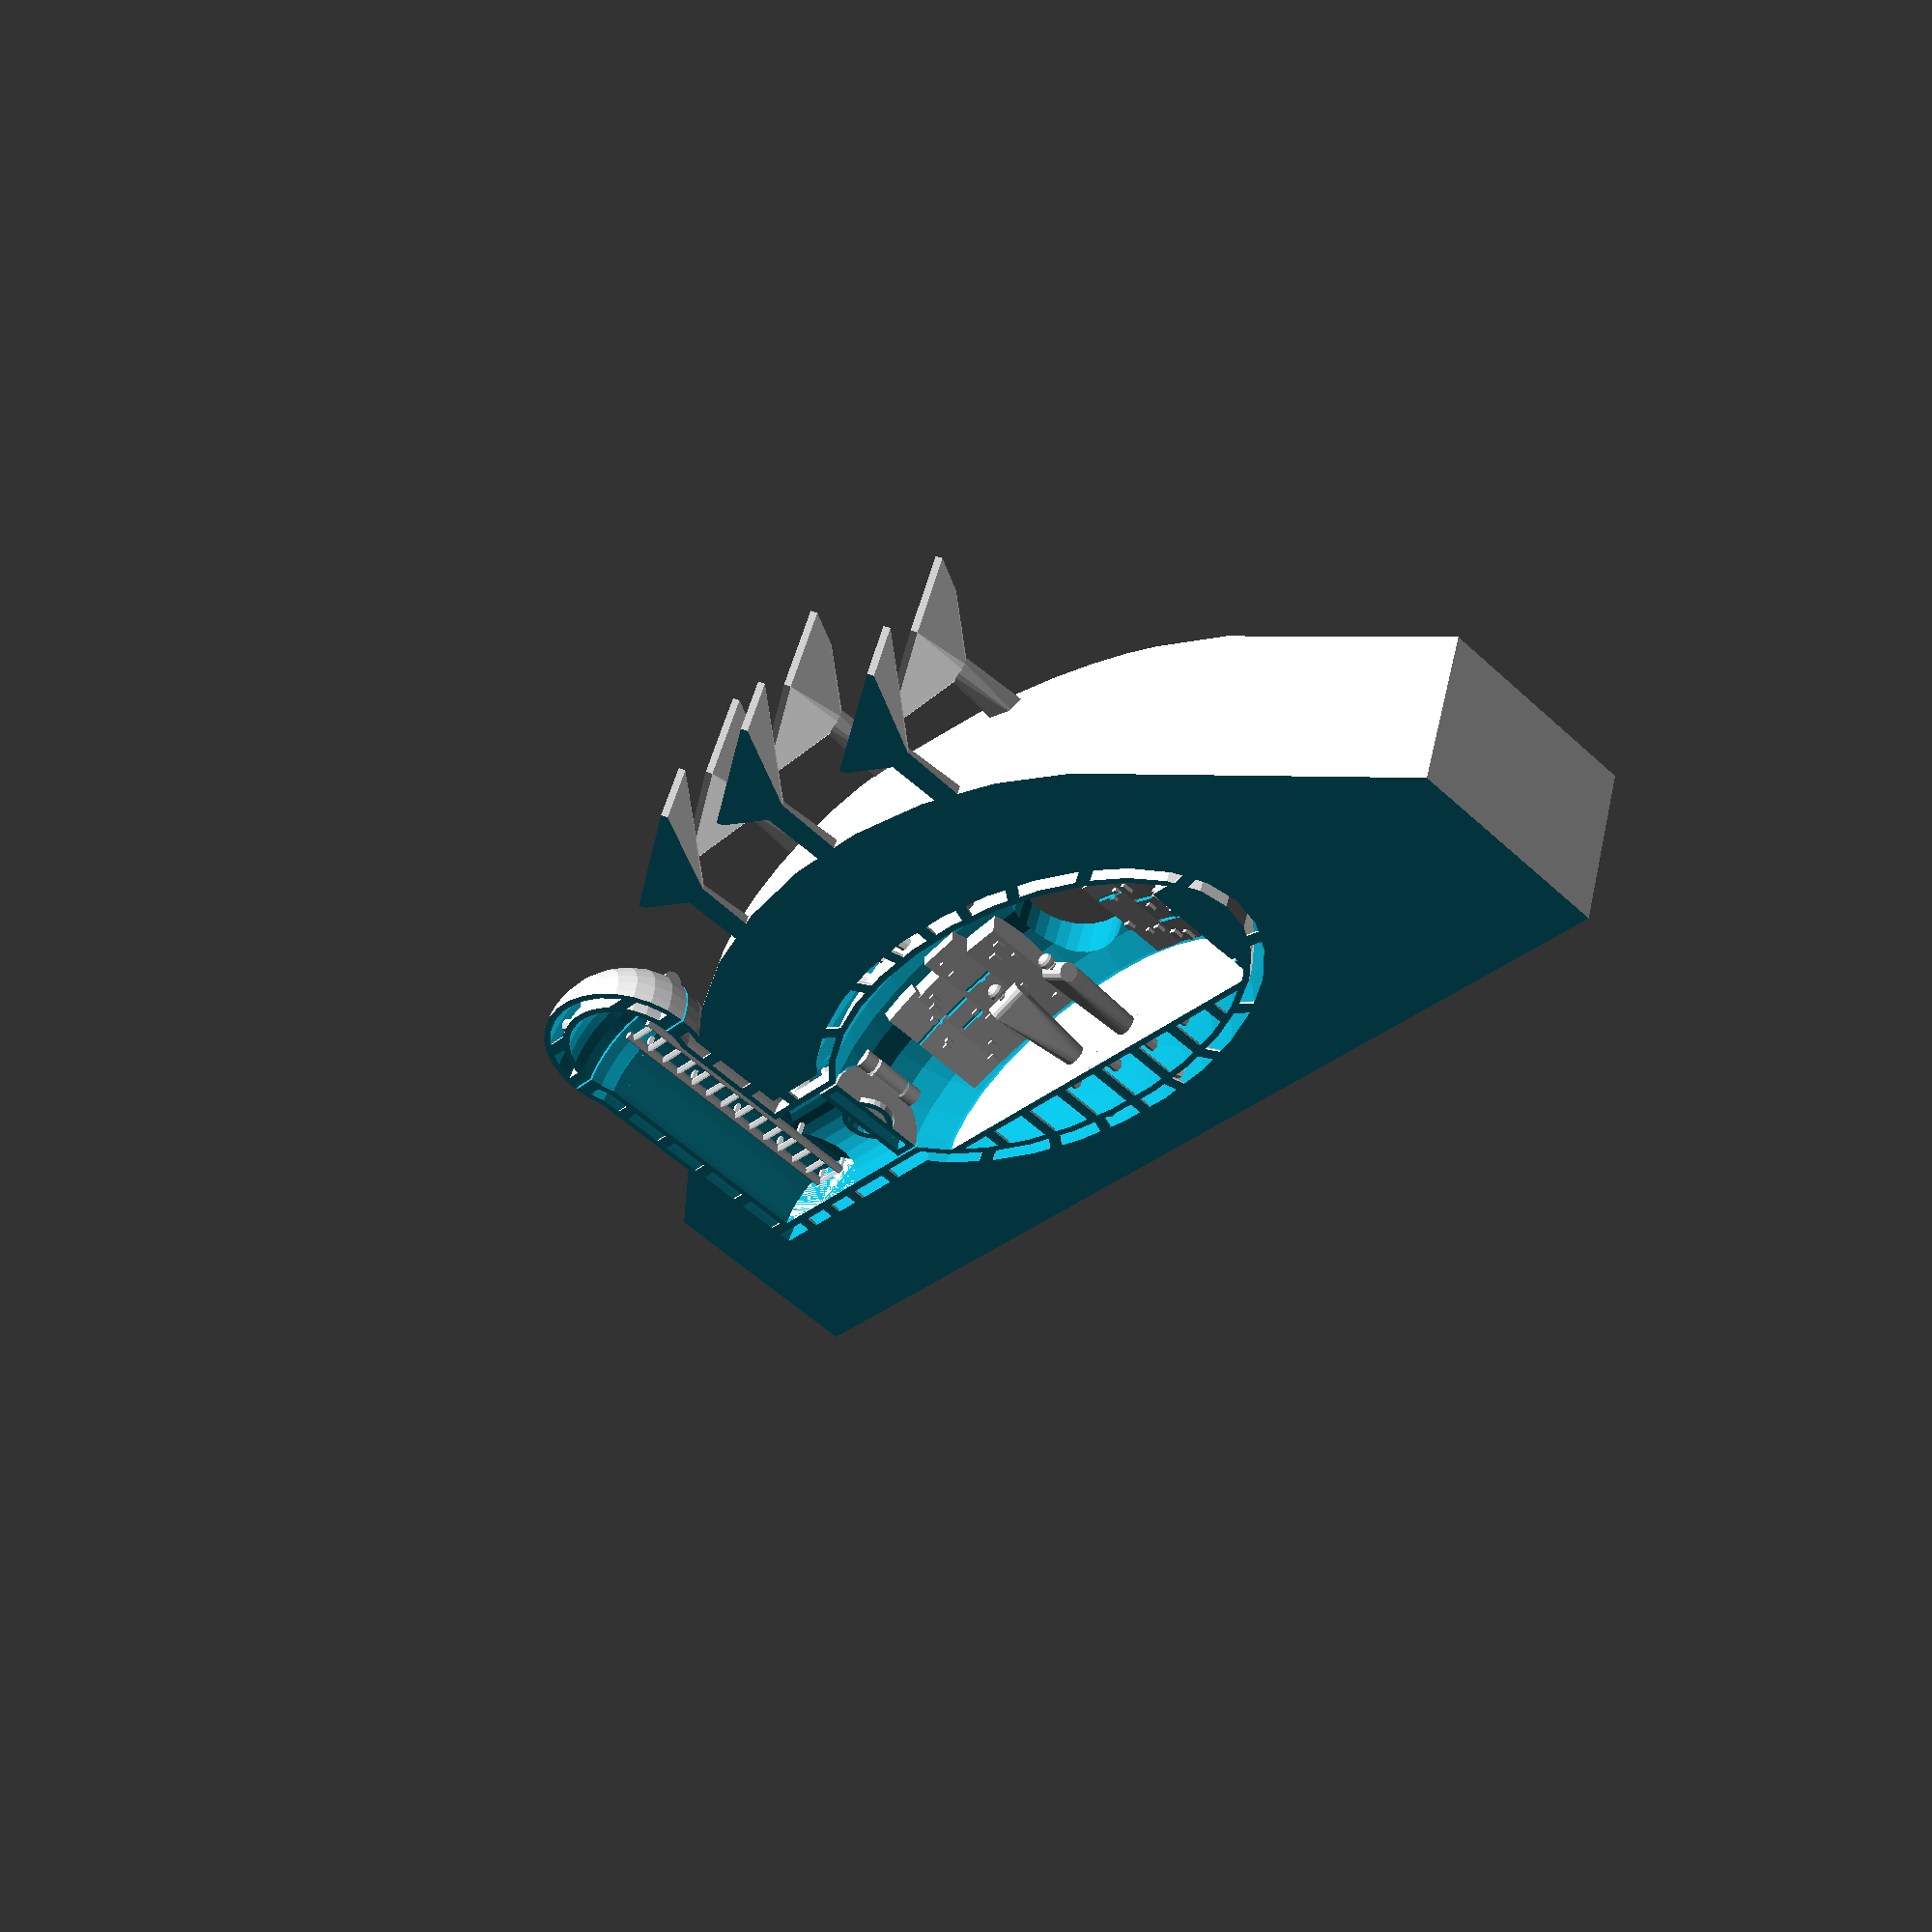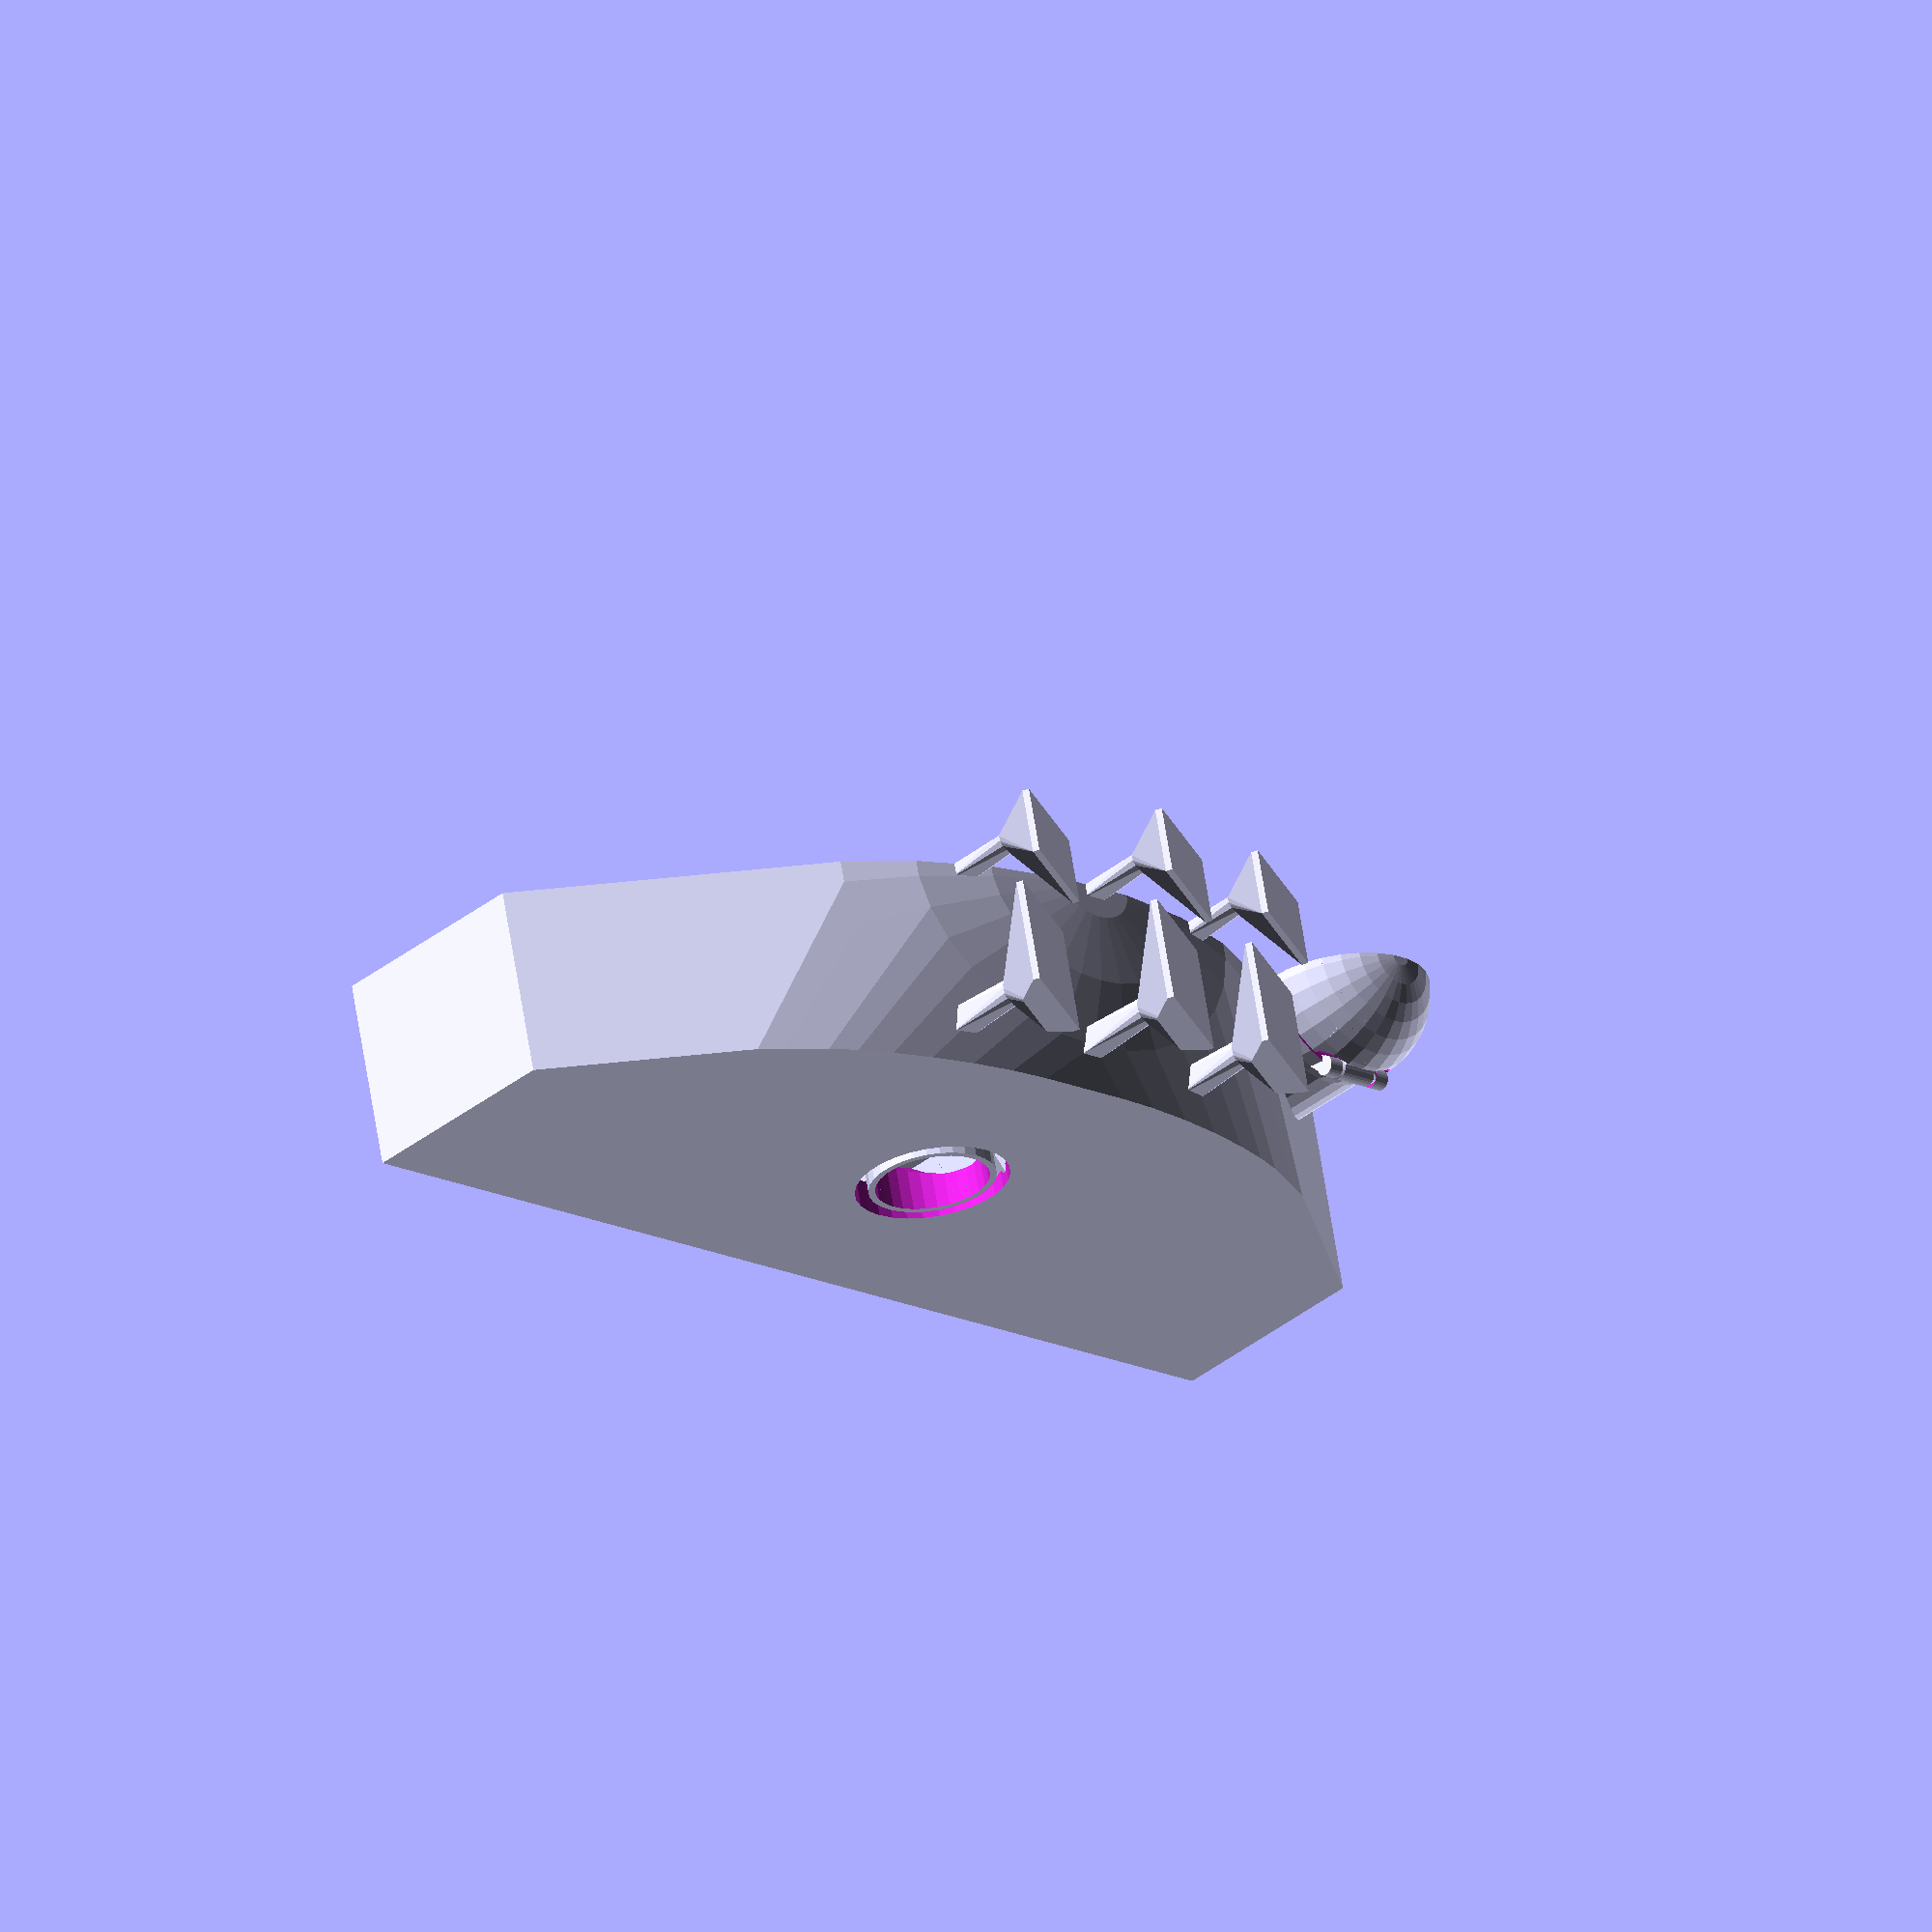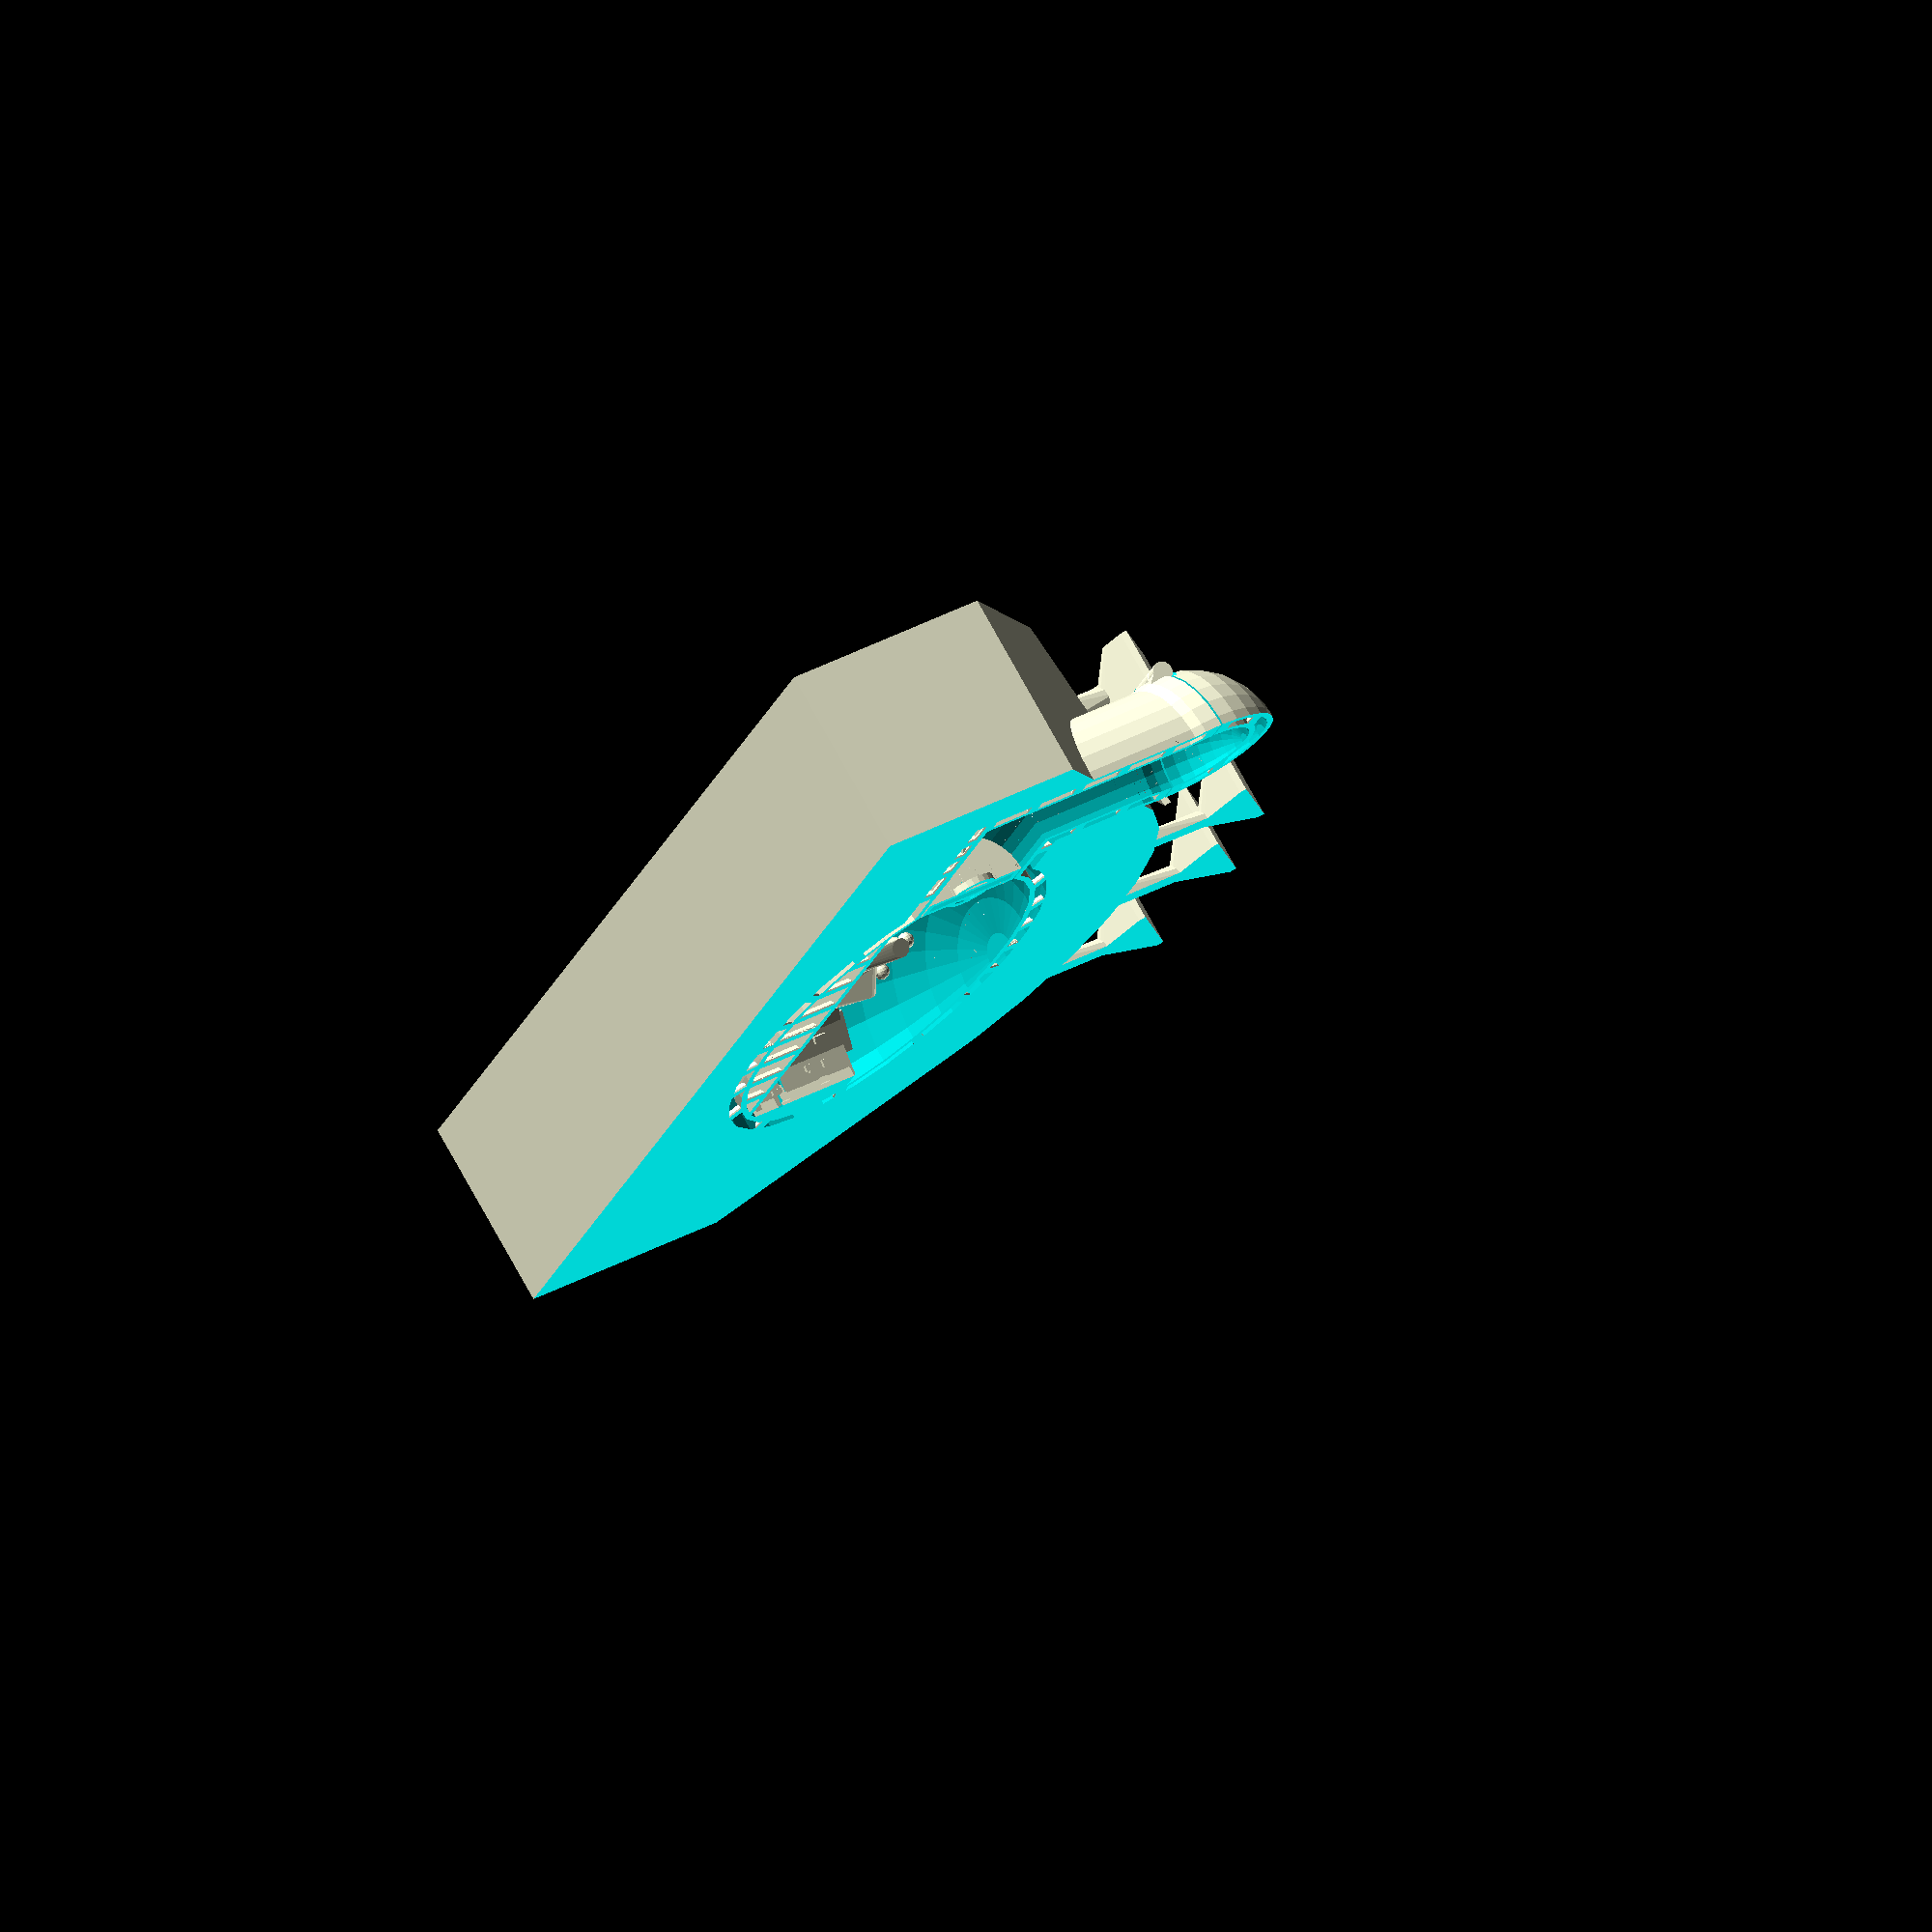
<openscad>
//Which part to generate
part="cutside";// [cutside,cuttop,full,only_house,only_house_cutside,only_house_cutsidetop]

//House size
house_w=50;
//House size
house_l=80;
//House height
house_h=40;
//All walls thickness
house_wall=1;
//Thickness of the vacuum insulation 
house_insulation=2;
//Inner house floor depth from the middle of the room
house_floor=25;

//Gap so that hatch doors can be printed and later be freed up (so they can move)
port_gap=.3;

//Entry tube diameter
entry_h=17;

//Port to the next module (front)
frontport=1;//[0,1]
//Port to the next module (back)
backport=1;//[0,1]

//Inhabitants count
man_number=2;//[0,1,2]
//Inhabitants body height
man_height=18;

//hill
hill_thickness=20;

//Rough Number of machines inside the residence
machine_count=36;//[0,16,20,24,36,40,48]

//vertical pillar distance under the floor
inner_pillar_dist=8;

//horizontal pillar distance around the exit tube
outer_pillar_dist=8;


/* [Switches] */

//Do you like solar cells on top?
solar_cell=1;//[0,1]

//Do you want a floor? If not, better dont select inhabitants... :-)
floor_construction=1;//[0,1]

//Do you want pillars? They are needed to reinforce the structure
pillar=1;//[0,1]

//Do you want to be able to climb out?
Ladder=1;//[0,1]
//A door to seal the outer compartment off?
hatchdoor=1;//[0,1]

//Do you want the outer wall?
Outer_Wall=1;//[0,1]
//Do you want the inner wall?
Inner_Wall=1;//[0,1]

//Top hatch hinge
Top_hinge=1;//[0,1]

// preview[view:north west, tilt:top diagonal]

/* [Hidden] */

/*
MarsCosy - A minimal mars residence.
Version 12, June 2014
Written by MC Geisler (mcgenki at gmail dot com)

The model should print without any support. The hinges will work!

Irradiation: The thick layer of material on top protects the inhabitants.
Low outside temperature: The double walls contain superinsulation. It isolates the inner space and the inhabitants together with the equipment generate enough heat to keep the room warm. This saves on energy.
Air: The spherical shape holds pressure easiest (lowest material strain, less material needed)
Dust/Storms: The structure is underground and protected.
Energy: Sun following solar cells generate power.

Many aspects are customizable! Have a try...

The scale is: 10mm = 1m

Have fun!

License: Attribution-NonCommercial-ShareAlike 4.0 International (CC BY-NC-SA 4.0)
You are free to:
    Share - copy and redistribute the material in any medium or format
    Adapt - remix, transform, and build upon the material
Under the following terms:
    Attribution - You must give appropriate credit, provide a link to the license, and indicate if changes were made. 
    You may do so in any reasonable manner, but not in any way that suggests the licensor endorses you or your use.
    NonCommercial - You may not use the material for commercial purposes.
    ShareAlike - If you remix, transform, or build upon the material, you must distribute your contributions under the same license as the original. 
*/


// // for debugging
//part="only_house_cutfront";// [cutside,cuttop,full,only_house,only_house_cutside]
//man_number=0;//[0,1,2]
//machine_count=0;//[0,16,20,24,36,40,48]
//solar_cell=0;//[0,1]
//floor_construction=0;//[0,1]
//pillar=0;//[0,1]
//Outer_Wall=1;//[0,1]
//Inner_Wall=1;//[0,1]

$fs=1;

//inner pillars
inner_pillar_r=house_wall;
//outer pillars
outer_pillar_r=inner_pillar_r*1;

//entry
entry_l=entry_h*2.2;
entrytop_h=house_h;
portbulge=entry_h*.05;
port_r=entry_h/2+portbulge;
//Size of the top hatch hinge
Top_hinge_size=port_r*1.6;

//size
house_size=max(house_w,house_l+entry_l);
//Inner Hatchdoor
hatch_distance=port_gap; //.4
Doorthick=house_wall*2+house_insulation;
Hatchdoor_hinge_size=Top_hinge_size;
//ladder
ladder_r=house_wall*.7;
ladder_step_r=0.5;
ladder_w=5;//entry_h/2;
ladder_stepdist=3;
//inhabitants
man_head=man_height/7.5; //8 heads hight
man_body=man_height-man_head;
man_width=2.33*man_head;
man_depth=1.2*man_head;
man_shoulder_r=man_depth/2;

//Hill
hill_factor=sqrt(2);
hill_size=house_size*hill_factor;
hill_height=house_h*sqrt(2);
walls_adder=4*house_wall+2*house_insulation;
hill_adder=hill_thickness;

//machines
machine_dist=.92;
machine_angle=360/machine_count;
machine_width=2*3.14*house_w/machine_count*.7; //house_l/10
door_angle_small=15;
door_angle_big=30;

//solar cells
solar_cell_m_w=house_l/4;
solar_cell_m_l=house_l/4;
solar_cell_height=solar_cell_m_w/2;
solar_cell_mount_smaller=.25;
solar_cell_mount_r=2;
curvature_r=house_h+walls_adder+hill_adder;

//stand for presentation if no hill is selected
footheight=5;

//----------------------------------------------------------------------------
//hinge stuff
// Choose a stacking clearance factor, in mm (controls distance between cubes)
stacking_clearance = .3;
// Choose a hinge radius, in mm
hinge_radius = 1.5; 
// Choose a hinge clearance factor, in mm (controls distance around hinge parts)
hinge_clearance = .45;
// Other variables that people don't get to choose
hinge_fn=24*1;
fudge = .01*1;
corner_radius = 3;//.1*30cube_height;
cone_height = 1.4*hinge_radius; 
//cut out above and below the hinge
longercutoff=0;

function outside_height2(Height) = .3*(Height-2*stacking_clearance);
function inside_height2(Height) = (Height-2*stacking_clearance)-2*outside_height2(Height);

module outsideHolder(outside_height2,inside_height2)
{
	// attacher for outside hinge cylinders
	//translate([0,0,stacking_clearance+outside_height2+inside_height2+hinge_clearance])
		rotate(-45,[0,0,1])
			translate([-.8*hinge_radius,0,0])
				cube([1.6*hinge_radius,2*hinge_radius,outside_height2-hinge_clearance-corner_radius/2]);	
}

module HingeUD_add(size,doHolder)
{
	outside_height2 = outside_height2(size);
	inside_height2 = inside_height2(size);

	difference()
	{
		union()
		{
			// top cylinder on outside hinge
			translate([0,0,stacking_clearance+outside_height2+inside_height2+hinge_clearance])
			{
				cylinder(	h=outside_height2-hinge_clearance-corner_radius/2, 
								r1=hinge_radius, 
								r2=hinge_radius, 
								$fn=hinge_fn);
				if (doHolder==1)
					outsideHolder(outside_height2,inside_height2);
			}
		
			// bottom cylinder on outside hinge
			translate([0,0,stacking_clearance+corner_radius/2])
			{
				cylinder(	h=outside_height2-hinge_clearance-corner_radius/2,
								r1=hinge_radius,
								r2=hinge_radius, 
								$fn=hinge_fn);
				if (doHolder==1)
					outsideHolder(outside_height2,inside_height2);
			}
		}
		HingeUD_sub(size,0); //cut it completely
	}
}

module HingeUD_sub(size,halfcut)
{
	outside_height2 = outside_height2(size);
	inside_height2 = inside_height2(size);

	difference()
	{
		translate([0,0,stacking_clearance+outside_height2])
		{
			// take away middle cylinder with clearance
			translate([0,0,-hinge_clearance-fudge])
				cylinder(	h=inside_height2+2*hinge_clearance+2*fudge, 
								r1=hinge_radius+fudge+hinge_clearance, 
								r2=hinge_radius+fudge+hinge_clearance, 
								$fn=hinge_fn);
	
			// take away top cone with clearance
			translate([0,0,inside_height2+hinge_clearance-fudge])
				cylinder(h=cone_height, r1=hinge_radius, r2=0, $fn=hinge_fn);
	
			// take away bottom cone with clearance
			translate([0,0,-cone_height-hinge_clearance+fudge])
				cylinder(h=cone_height, r1=0, r2=hinge_radius, $fn=hinge_fn);
		}
		
		//only cut into one side!
		if(halfcut>0)
		{
			translate([size/2,-size/2,size/2])
				cube([size,size,size],center=true);
		}
	}
}

module HingeM_add(size)
{
	outside_height2 = outside_height2(size);
	inside_height2 = inside_height2(size); 
	
	translate([0,0,stacking_clearance+outside_height2])
	{
		// inside hinge cylinder
		cylinder(	h=inside_height2, 
						r1=hinge_radius, 
						r2=hinge_radius, 
						$fn=hinge_fn);

		// attacher for inside hinge cylinder
		rotate(45+180,[0,0,1])
			translate([-.8*hinge_radius,0,0])
				cube([1.6*hinge_radius,2*hinge_radius,inside_height2]);	

		// inside hinge top cone 
		translate([0,0,inside_height2])
			cylinder(	h=cone_height, 
							r1=hinge_radius, 
							r2=0, 
							$fn=hinge_fn);

		// inside hinge bottom cone 
		translate([0,0,-cone_height])
			cylinder(	h=cone_height, 
							r1=0, 
							r2=hinge_radius, 
							$fn=hinge_fn);
	}
}
module HingeM_sub(size,longercutoff)
{
	outside_height2 = outside_height2(size);
	inside_height2 = inside_height2(size); 
		
	rotate([0,0,180])
		difference()
		{
		
			translate([0,0,stacking_clearance])
			{
				// take away inside top cylinder with clearance
				translate([0,0,outside_height2+inside_height2])
					cylinder(	h=outside_height2+fudge+longercutoff, 
									r1=hinge_radius+fudge+hinge_clearance, 
									r2=hinge_radius+fudge+hinge_clearance, 
									$fn=hinge_fn);
	
				// take away inside bottom cylinder with clearance
				translate([0,0,-fudge-longercutoff])
					cylinder(	h=outside_height2+fudge+longercutoff, 
									r1=hinge_radius+fudge+hinge_clearance, 
									r2=hinge_radius+fudge+hinge_clearance, 
									$fn=hinge_fn);
			}

			//only cut into one side!
			translate([0,-size/2,size/2])
				cube([size,size,size],center=true);
			translate([size/2,size/2,size/2])
				cube([size,size,size],center=true);
		}
}

module Hinge_add(size,DoHolder)
{
	HingeM_add(size);
	HingeUD_add(size,DoHolder);
}
module Hinge_sub(size,longercutoff)
{
	HingeM_sub(size,longercutoff);
	HingeUD_sub(size,1);//cut only half side (only the wall, not the door)
}

module hinge_test(Width,Thick)
{
	difference()
	{
		union()
		{
			//main
			translate([Width/2,Width/2,Width/2])
				cube([Width,Width-corner_radius/4-stacking_clearance/2,Width], center=true); 
			//door
			translate([Width/2,-Thick/2,Width/2])
			cube([Width,Thick-corner_radius/4-stacking_clearance/2,Width], center=true); 
		}		
		Hinge_sub(Width);
	}
	Hinge_add(Width,0);
}

DoorWidth=20;
DoorThick=6;
//hinge_test(DoorWidth,DoorThick);
//----------------------------------------------------------------------------

module ellipsoid(dw,dl,dh)
{
	w=dw/2;
	l=dl/2;
	h=dh/2;
	scale([1,l/w,h/w])
		sphere(r=w);
}

module inner_space(adder)
{	
	ellipsoid(house_w+adder*2,house_l+adder*2,house_h+adder*2);
}

module inner_space_and_entry(adder,DoPortGap)
{	
	inner_space(adder);

	//entry tube horizontal
	translate([0,-house_l/2,0])
		rotate([90,0,0])
			cylinder(r=entry_h/2+adder,h=entry_l,center=true);

	translate([0,-house_l/2-entry_l/2,entrytop_h-entry_h/2])
		difference()
		{
			union()
			{
				//entry tube vertical
				translate([0,0,-entrytop_h/2-adder/2])
					cylinder(r=entry_h/2+adder,h=entrytop_h+adder,center=true);
		
				//entry lid
				scale([1,1,1])
					sphere(r=port_r+adder,center=true);
			}
			
			if(DoPortGap==1)
			{
				cube([4*port_r,4*port_r,port_gap],center=true);
			}
			else
			{
				//cut out a ring from the inner cut out
				difference()
				{
					cylinder(r=port_r+adder,h=port_gap+4*house_wall,center=true);
					cylinder(r=(port_r+adder)-adder,h=port_gap+4*house_wall+1,center=true);
				}
			}
		}

	if (backport==1)
	{
		//Connecting tube back
		translate([-house_w/2,0,0])
			rotate([0,90,0])
				cylinder(r=entry_h/2+adder,h=entry_l,center=true);
	}

	if (frontport==1)
	{
		//Connecting tube front
		translate([house_w/2,0,0])
			rotate([0,90,0])
				cylinder(r=entry_h/2+adder,h=entry_l,center=true);
	}
}

module single_house_wall(adder2,thick)
{
	difference()
	{
		inner_space_and_entry(adder2+thick,1);
		inner_space_and_entry(adder2,0);
	}
}

module OnlyInBetweenWalls_object(relevantpart)
{
	//in between walls
	difference()	
	{
		single_house_wall(house_wall,house_insulation);

		if (relevantpart=="room")
		{
			translate([0,-house_size/2-house_l/2*1.1,0])
				cube([house_size,house_size,house_size],center=true);
		}
	}
} 

module pillars(width,length,height,dist,radius)
{
	//vertical pillars 
	for (x=[floor(-width/2/dist):floor(width/2/dist)])
		for (y=[floor((-length/2-width/4)/dist):floor((length/2+width/4)/dist)])
			translate([x*dist,(y+x/2)*dist,-height/2])
				cylinder(r=radius,h=height,center=true);
}

module OnlyInsideRoom_object()
{
	//inner space
	inner_space_and_entry(house_wall/2,0);
} 

module floor_construction()
{
	//floor
	intersection()
	{
		union()
		{
			translate([0,0,-house_floor/2])
				cube([house_size,house_size,house_wall],center=true);

			//pillars for the floor
			if(pillar==1)
				translate([0,0,-house_floor/2])
					pillars(house_w,house_l,house_h,inner_pillar_dist,inner_pillar_r);
		}

		OnlyInsideRoom_object();
	}
}

module pillars_square(width,length,height,dist,radius)
{
	//vertical pillars 
	for (x=[floor(-width/2/dist):floor(width/2/dist)])
		for (y=[floor((-length/2)/dist):floor((length/2)/dist)])
			translate([x*dist,y*dist,-height/2])
				cylinder(r=radius,h=height,center=true);
}

module solar_cell_joint(height)
{
		translate([0,0,height*.25])
			sphere(r=solar_cell_mount_r);
}
module solar_cell_module(height)
{
	//module
	hull()
	{
		translate([0,0,height])
			rotate([30,0,0])
				cube([solar_cell_m_l,solar_cell_m_w,house_wall],center=true);

		//joint
		solar_cell_joint(height);
	}
	
	//foot
	hull()
	{
		solar_cell_joint(height);
		translate([0,0,-height])
			cube([solar_cell_mount_r*1.8,solar_cell_mount_r*1.8,house_wall],center=true);
	}
}

module solar_cell()
{
	for (y=[-1:1])
		for (x=[-1:1])
			 assign (dx=(solar_cell_m_l+3)*x, dy=(solar_cell_m_w+3)*y)
				translate([dx,dy,house_h/2+hill_adder])
					translate([0,0,solar_cell_height-(curvature_r-sqrt(curvature_r*curvature_r-dx*dx-dy*dy))])
					solar_cell_module(solar_cell_height);

}

module in_between_pillars()
{
	intersection()
	{
		//spherical pillars
		//scale([1,house_l/house_w,house_h/house_w])	
		for (theta=[0:180/9:180-1])
			for (phi=[0:180/8:180-1])
				rotate([theta,0,phi])
					cylinder(r=outer_pillar_r,h=house_size,center=true);

		OnlyInBetweenWalls_object("room");
	}

	intersection()
	{
		union()
		{
			//pillars entry tube horizontal
			for (theta=[0:180/6:180-1])
				translate([0,-entry_l/2/4-house_l/2,0])
					rotate([0,theta,0])
						cylinder(r=outer_pillar_r,h=house_size,center=true);

			//pillars entry tube vertical
			for (theta=[0:180/6:180-1])
				for (z=[-entrytop_h/2-.3:outer_pillar_dist:entrytop_h/2*1.5])
					if(abs(z-entrytop_h/2)>outer_pillar_dist/2)
						translate([0,-house_l/2-entry_l/2,entrytop_h/2-entry_h/2+z])
							rotate([90,0,theta])
								cylinder(r=outer_pillar_r,h=house_insulation*2+entry_h+house_wall*6,center=true);

			//pillars entry tube bottom of vertical
			translate([0,-house_l/2-entry_l/2,-entry_h/2-house_insulation])
				intersection()
				{
					translate([0,0,house_insulation])
						pillars(entry_h/2,entry_h/2,house_insulation*2,entry_h/3,outer_pillar_r);
					cylinder(r=entry_h/2,h=house_insulation*2,center=true);
				}
		}
		OnlyInBetweenWalls_object();
	}
}

module hatchdoor()
{
	translate([0,-house_l/2+2*house_wall,0])
		{
			rotate([90,0,0])
				difference()
				{
					union()
					{
						//door
						cylinder(r=entry_h/2-hatch_distance,h=Doorthick,center=true);

						//handle
						rotate([0,90,0])
						difference()
							{
								cylinder(r=Doorthick/2+house_wall*2,h=house_wall*2,center=true);
								cylinder(r=Doorthick/2+house_wall*2-house_wall,h=house_wall*2+1,center=true);
							}
					}
					//insulation 
					intersection()
					{
						cylinder(r=entry_h/2-hatch_distance-house_wall,h=house_insulation,center=true);
						//make the insulation a bit shorter to strengthen the door hinge
						cube([entry_h*.6,entry_h,entry_h],center=true);
					}
				}
		}
				
}



module ladder()
{
	module ladder_leg(shift)
	{
		translate([0,shift,0])
			cylinder(r=ladder_r,h=entrytop_h,center=true);
	}

	intersection()
	{
		translate([-entry_h/3,-house_l/2-entry_l/2, entrytop_h/2-entry_h/2 ])
			rotate([0,0,0])
			{
		
				//entry tube vertical
				//translate([0,-house_l/2-entry_l/2,entrytop_h/2-entry_h/2-adder/2])
				//	cylinder(r=entry_h/2+adder,h=entrytop_h+adder,center=true);
			
				//legs
				ladder_leg(-ladder_w/2);
				ladder_leg(ladder_w/2);
	
				//steps
				for (z=[0:ladder_stepdist:entrytop_h])
					translate([0,0,z-entrytop_h/2])
						rotate([90,0,0])
							cylinder(r=ladder_step_r,h=ladder_w,center=true);
	
				//holder
				for (z=[0:ladder_stepdist*3:entrytop_h])
					for (y=[-ladder_w/2,ladder_w/2])
						translate([-ladder_w,y,z-entrytop_h/2])
							rotate([0,90,0])
								cylinder(r=ladder_step_r,h=ladder_w*2,center=true);
			}

		OnlyInsideRoom_object();
	}
}

module man()
{
	//body
	hull()
	{
		translate([0,0,man_body-man_shoulder_r])
			rotate([90,0,0])
				cylinder(r=man_shoulder_r,h=man_width,center=true,$fn=16);

		cylinder(r=man_head*.7,h=man_head,$fn=16);
	}

	//head and neck
	translate([0,0,man_height-man_head/2])
	{
		sphere(r=man_head/2,$fn=16);
		translate([0,0,-man_head/2])
			cylinder(r=man_head/4,h=man_head,$fn=16,center=true);
	}
}

module inhabitants()
{
	if(man_number>0)
		translate([-man_width,-man_width,-house_floor/2])
			rotate([0,0,30])
				man();

	if(man_number>1)
		translate([-man_width,man_width,-house_floor/2])
			rotate([0,0,-30])
				man();
}

module machine(width,height)
{
	translate([0,0,-house_floor/2+height/2])
	{
		difference()
		{
			union()
			{
				cube([house_w/8,width,height],center=true);
				for (i=[1:5])
					translate([0,width/5*rands(-2,2,1)[0],height/10*rands(-4,4,1)[0]])
						cube([house_w/8+1.2,width/5*rands(.5,1,1)[0],height/10*rands(.5,1,1)[0]],center=true);
			}
				for (i=[1:rands(0,3,1)[0]])
				{
					translate([-house_w/8/2-2+.6,0,height*rands(-.5,.5,1)[0]])
						cube([4,width,.6],center=true);
					translate([-(-house_w/8/2-2+.6) ,0,height*rands(-.5,.5,1)[0]])
						cube([4,width,.6],center=true);
				}
		}
	}
}

module machines()
{ 
	intersection()
	{
		for (i=[0:machine_angle:360])
			translate([house_w/2*cos(i)*machine_dist,house_l/2*sin(i)*machine_dist,0])
				rotate([0,0,atan(tan(i)*house_w/house_l)])
					if( abs(i-270)>door_angle_big 
							&& abs(360-i)>door_angle_small && abs(i)>door_angle_small
							&& abs(180-i)>door_angle_small )
						machine(machine_width,(man_height*rands(.9,1.2,1)[0]));
		
		OnlyInsideRoom_object();
	}
}

//All functions for the top hatch hinge
function translate_Top_Hinge() = [ -(port_r+1.5*house_wall+house_insulation) , 
						-house_l/2-entry_l/2-Top_hinge_size/2 , 
						entrytop_h-entry_h/2 ];
module Top_Hinge_add()
{
	translate(translate_Top_Hinge()) 
		rotate([-90,0,0])
			Hinge_add(Top_hinge_size,1);
}
module Top_Hinge_sub()
{
	translate(translate_Top_Hinge()) 
		rotate([-90,0,0])
			Hinge_sub(Top_hinge_size,0);
}

Hatchdoor_hinge_size=entry_h*.85;
//All functions for the inner hatch door hinge
function translate_Hatchdoor_Hinge() = [-(entry_h/2-hatch_distance)+.3, 
						-house_l/2+2*house_wall+house_wall*2 +.1, 
						-Hatchdoor_hinge_size/2];
module Hatchdoor_Hinge_add()
{
		translate(translate_Hatchdoor_Hinge()) 
			Hinge_add(Hatchdoor_hinge_size,0);
}
module Hatchdoor_Hinge_sub(LessCutoff)
{
		translate(translate_Hatchdoor_Hinge()) 
			Hinge_sub(Hatchdoor_hinge_size,LessCutoff);
}


module house()
{
	difference()
	{
		union()
		{
			//outer wall
			if(Outer_Wall==1)
				single_house_wall(house_wall+house_insulation,house_wall);
		
			//inner wall
			if(Inner_Wall==1)
				single_house_wall(0,house_wall);

			//hatch
			if(hatchdoor==1)
			difference()
			{
				hatchdoor();
				Hatchdoor_Hinge_sub(0);
			}
		}
		//top hatch
		if(Top_hinge==1)
			Top_Hinge_sub();

		//hatchdoor 
		if(hatchdoor==1)
			Hatchdoor_Hinge_sub(-4);
	}

	//top hatch
	if(Top_hinge==1)
		Top_Hinge_add();

	//hatchdoor 
	if(hatchdoor==1)
		Hatchdoor_Hinge_add();



	//floor
	if(floor_construction==1)
	floor_construction();

	//pillars in between walls
	if(pillar==1)
		in_between_pillars();

	//ladder
	if(Ladder==1)
		ladder();

	//inhabitants
	inhabitants();

	//machines
	if(machine_count>0)
		machines();
}	

module fullhill()
{
		hull()
		{
			//house bump
			inner_space(hill_thickness+house_insulation);
	
			//terrain
			translate([0,0,-hill_height/2])
				cube([hill_size,hill_size,hill_height],center=true);
		}
}

module hill_surface()
{
	difference()
	{
		fullhill();

		translate([0,0,-house_wall])
			fullhill();

		inner_space_and_entry(0,0);
	}
}


module hill()
{
	difference()
	{
		fullhill();
		inner_space_and_entry(house_wall+house_insulation,0);
	}
}

module cut_to_size_object()
{
		//cut away for better printing
		translate([0,0,hill_adder/2-7.5+50/2])
				cube([house_w+walls_adder,house_l+entry_l*2+walls_adder,house_h+walls_adder+hill_adder+50],center=true);	
}

module hill_and_house()
{
	intersection()
	{
		union()
		{
			house();
			hill();
			if (solar_cell==1)
				solar_cell();
		}
		cut_to_size_object();
	}
}

//----------------------------
// choices

if (part=="cutside")
{
	rotate([0,0,180])
	difference()
	{
		hill_and_house();
		translate([house_size,0,0])
			cube(house_size*2,center=true);
	}
}	
	
if (part=="full")
{
	hill_and_house();
}	
	
if (part=="cuttop")
{
	difference()
	{
		hill_and_house();
		translate([0,0,house_size])
			cube(house_size*2,center=true);
	}

	//inhabitants
	inhabitants();

	//machines
	if(machine_count>0)
		machines();
}	

if (part=="only_house" || part=="only_house_cutside" || part=="only_house_cutsidetop" || part=="only_house_cutfront")
{
	rotate([0,0,180])
		difference()
		{			
			intersection()
			{
				union()
				{
					house();

					//stand for printing and to put it on your desk
					difference()
					{
						translate([0,0,-(house_h+walls_adder-footheight)/2])
							cylinder(r=house_w/2/2,h=footheight,center=true);
						inner_space_and_entry(house_wall+house_insulation+house_wall-house_wall/2,0);
					}
				}
				cut_to_size_object();
			}

			if (part=="only_house_cutside"||part=="only_house_cutsidetop")
			{
				translate([house_size,0,0])
					cube(house_size*2,center=true);
			}

			if (part=="only_house_cutfront")
			{
				translate([0,-house_size-house_size/2,0])
					cube(house_size*2,center=true);
			}

			if (part=="only_house_cutsidetop")
			{
				translate([0,0,house_size+31.5])
					cube(house_size*2,center=true);
			}
		}
}	
</openscad>
<views>
elev=57.0 azim=288.2 roll=46.2 proj=p view=wireframe
elev=34.0 azim=78.0 roll=317.8 proj=o view=wireframe
elev=323.7 azim=326.5 roll=234.7 proj=o view=wireframe
</views>
